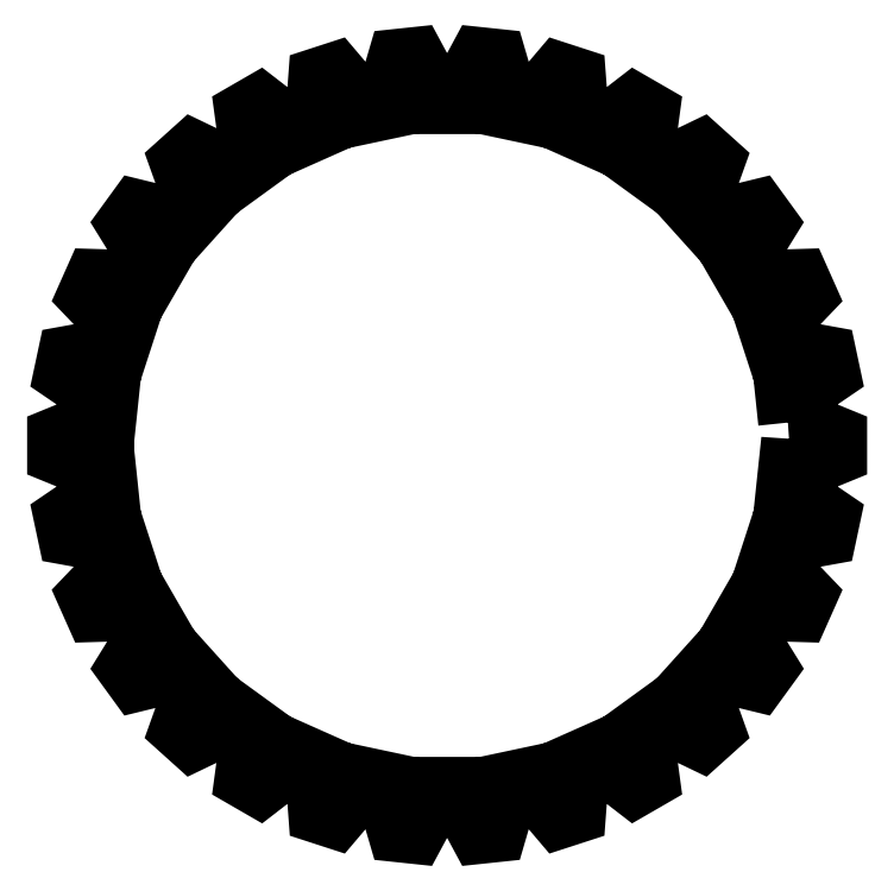
<metadata>
{"format":"dxf","ext":"dxf","renderer":"ezdxf+matplotlib","layout":"modelspace","background":"white","min_lineweight":24,"dpi":150}
</metadata>
<code>
0
SECTION
2
ENTITIES
0
LWPOLYLINE
8
0
90
  241
70
    1
43
0
10
9.337
20
0.629
10
9.401
20
0.6333
10
10.01
20
0.5248
10
10.69
20
0.2464
10
10.69
20
-0.2464
10
10.01
20
-0.5248
10
9.401
20
-0.6333
10
9.337
20
-0.629
10
9.264
20
-1.326
10
9.327
20
-1.335
10
9.903
20
-1.569
10
10.51
20
-1.982
10
10.41
20
-2.464
10
9.685
20
-2.595
10
9.064
20
-2.574
10
9.002
20
-2.557
10
8.786
20
-3.223
10
8.846
20
-3.245
10
9.361
20
-3.593
10
9.868
20
-4.124
10
9.668
20
-4.574
10
8.934
20
-4.552
10
8.33
20
-4.402
10
8.274
20
-4.372
10
7.924
20
-4.979
10
7.978
20
-5.013
10
8.409
20
-5.461
10
8.795
20
-6.085
10
8.505
20
-6.484
10
7.792
20
-6.31
10
7.233
20
-6.038
10
7.184
20
-5.997
10
6.715
20
-6.518
10
6.761
20
-6.562
10
7.09
20
-7.09
10
7.338
20
-7.781
10
6.971
20
-8.111
10
6.31
20
-7.792
10
5.82
20
-7.41
10
5.78
20
-7.36
10
5.213
20
-7.772
10
5.249
20
-7.825
10
5.461
20
-8.409
10
5.56
20
-9.137
10
5.133
20
-9.383
10
4.552
20
-8.934
10
4.152
20
-8.458
10
4.124
20
-8.401
10
3.484
20
-8.686
10
3.507
20
-8.745
10
3.593
20
-9.361
10
3.539
20
-10.09
10
3.07
20
-10.25
10
2.595
20
-9.685
10
2.303
20
-9.136
10
2.287
20
-9.075
10
1.602
20
-9.22
10
1.612
20
-9.283
10
1.569
20
-9.903
10
1.363
20
-10.61
10
0.8726
20
-10.66
10
0.5248
20
-10.01
10
0.3528
20
-9.415
10
0.3504
20
-9.352
10
-0.3504
20
-9.352
10
-0.3528
20
-9.415
10
-0.5248
20
-10.01
10
-0.8726
20
-10.66
10
-1.363
20
-10.61
10
-1.569
20
-9.903
10
-1.612
20
-9.283
10
-1.602
20
-9.22
10
-2.287
20
-9.075
10
-2.303
20
-9.136
10
-2.595
20
-9.685
10
-3.07
20
-10.25
10
-3.538
20
-10.09
10
-3.593
20
-9.361
10
-3.507
20
-8.745
10
-3.484
20
-8.686
10
-4.124
20
-8.401
10
-4.152
20
-8.458
10
-4.552
20
-8.934
10
-5.133
20
-9.383
10
-5.56
20
-9.137
10
-5.461
20
-8.409
10
-5.249
20
-7.825
10
-5.213
20
-7.772
10
-5.78
20
-7.36
10
-5.82
20
-7.41
10
-6.31
20
-7.792
10
-6.971
20
-8.111
10
-7.338
20
-7.781
10
-7.09
20
-7.09
10
-6.761
20
-6.562
10
-6.715
20
-6.518
10
-7.184
20
-5.997
10
-7.233
20
-6.038
10
-7.792
20
-6.31
10
-8.505
20
-6.484
10
-8.795
20
-6.085
10
-8.409
20
-5.461
10
-7.978
20
-5.013
10
-7.924
20
-4.979
10
-8.274
20
-4.372
10
-8.33
20
-4.402
10
-8.934
20
-4.552
10
-9.668
20
-4.574
10
-9.868
20
-4.124
10
-9.361
20
-3.593
10
-8.846
20
-3.245
10
-8.786
20
-3.223
10
-9.002
20
-2.557
10
-9.064
20
-2.574
10
-9.685
20
-2.595
10
-10.41
20
-2.464
10
-10.51
20
-1.982
10
-9.903
20
-1.569
10
-9.327
20
-1.335
10
-9.264
20
-1.326
10
-9.337
20
-0.629
10
-9.401
20
-0.6333
10
-10.01
20
-0.5248
10
-10.69
20
-0.2464
10
-10.69
20
0.2464
10
-10.01
20
0.5248
10
-9.401
20
0.6333
10
-9.337
20
0.629
10
-9.264
20
1.326
10
-9.327
20
1.335
10
-9.903
20
1.569
10
-10.51
20
1.982
10
-10.41
20
2.464
10
-9.685
20
2.595
10
-9.064
20
2.574
10
-9.002
20
2.557
10
-8.786
20
3.223
10
-8.846
20
3.245
10
-9.361
20
3.593
10
-9.868
20
4.124
10
-9.668
20
4.574
10
-8.934
20
4.552
10
-8.33
20
4.402
10
-8.274
20
4.372
10
-7.924
20
4.979
10
-7.978
20
5.013
10
-8.409
20
5.461
10
-8.795
20
6.085
10
-8.505
20
6.484
10
-7.792
20
6.31
10
-7.233
20
6.038
10
-7.184
20
5.997
10
-6.715
20
6.518
10
-6.761
20
6.562
10
-7.09
20
7.09
10
-7.338
20
7.781
10
-6.971
20
8.111
10
-6.31
20
7.792
10
-5.82
20
7.41
10
-5.78
20
7.36
10
-5.213
20
7.772
10
-5.249
20
7.825
10
-5.461
20
8.409
10
-5.56
20
9.137
10
-5.133
20
9.383
10
-4.552
20
8.934
10
-4.152
20
8.458
10
-4.124
20
8.401
10
-3.484
20
8.686
10
-3.507
20
8.745
10
-3.593
20
9.361
10
-3.538
20
10.09
10
-3.07
20
10.25
10
-2.595
20
9.685
10
-2.303
20
9.136
10
-2.287
20
9.075
10
-1.602
20
9.22
10
-1.612
20
9.283
10
-1.569
20
9.903
10
-1.363
20
10.61
10
-0.8726
20
10.66
10
-0.5248
20
10.01
10
-0.3528
20
9.415
10
-0.3504
20
9.352
10
0.3504
20
9.352
10
0.3528
20
9.415
10
0.5248
20
10.01
10
0.8726
20
10.66
10
1.363
20
10.61
10
1.569
20
9.903
10
1.612
20
9.283
10
1.602
20
9.22
10
2.287
20
9.075
10
2.303
20
9.136
10
2.595
20
9.685
10
3.07
20
10.25
10
3.539
20
10.09
10
3.593
20
9.361
10
3.507
20
8.745
10
3.484
20
8.686
10
4.124
20
8.401
10
4.152
20
8.458
10
4.552
20
8.934
10
5.133
20
9.383
10
5.56
20
9.137
10
5.461
20
8.409
10
5.249
20
7.825
10
5.213
20
7.772
10
5.78
20
7.36
10
5.82
20
7.41
10
6.31
20
7.792
10
6.971
20
8.111
10
7.338
20
7.781
10
7.09
20
7.09
10
6.761
20
6.562
10
6.715
20
6.518
10
7.184
20
5.997
10
7.233
20
6.038
10
7.792
20
6.31
10
8.505
20
6.484
10
8.795
20
6.085
10
8.409
20
5.461
10
7.978
20
5.013
10
7.924
20
4.979
10
8.274
20
4.372
10
8.33
20
4.402
10
8.934
20
4.552
10
9.668
20
4.574
10
9.868
20
4.124
10
9.361
20
3.593
10
8.846
20
3.245
10
8.786
20
3.223
10
9.002
20
2.557
10
9.064
20
2.574
10
9.685
20
2.595
10
10.41
20
2.464
10
10.51
20
1.982
10
9.903
20
1.569
10
9.327
20
1.335
10
9.264
20
1.326
10
9.337
20
0.629
0
ENDSEC
0
EOF

</code>
